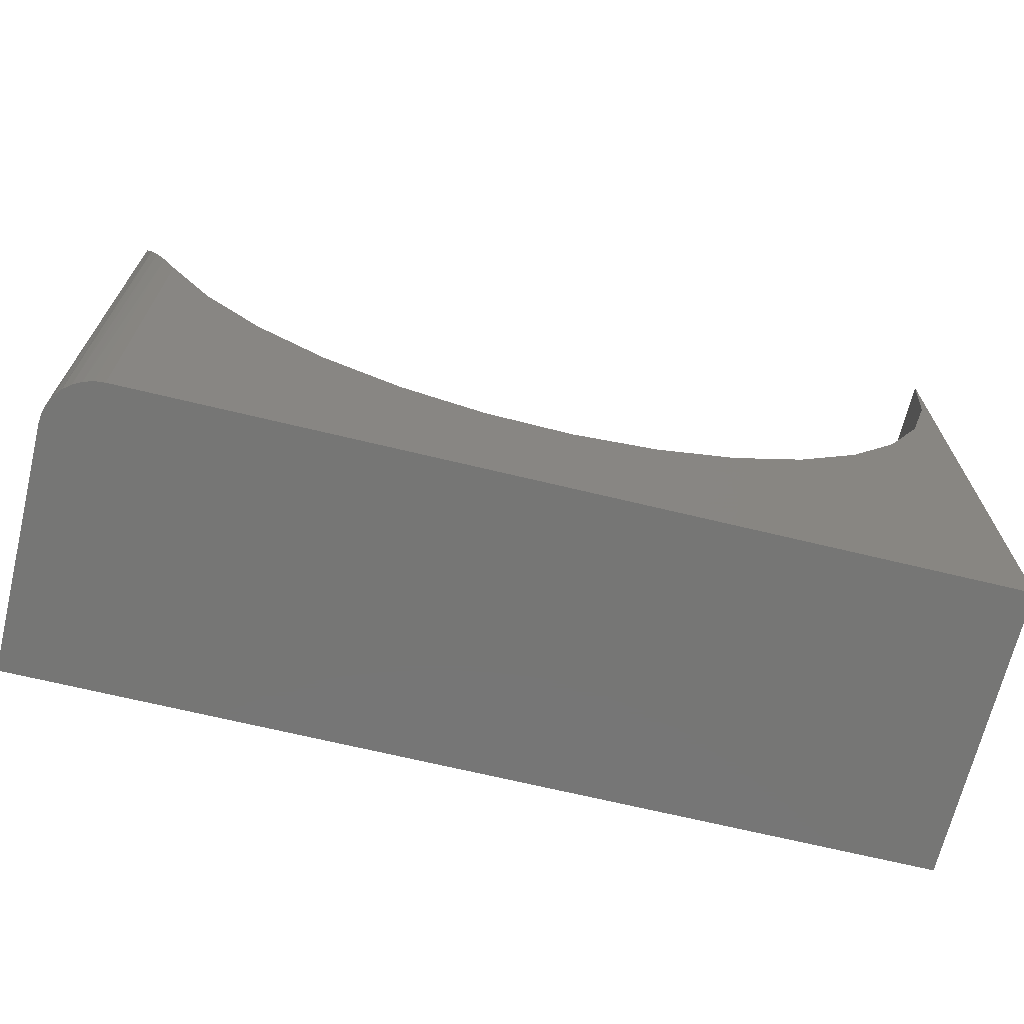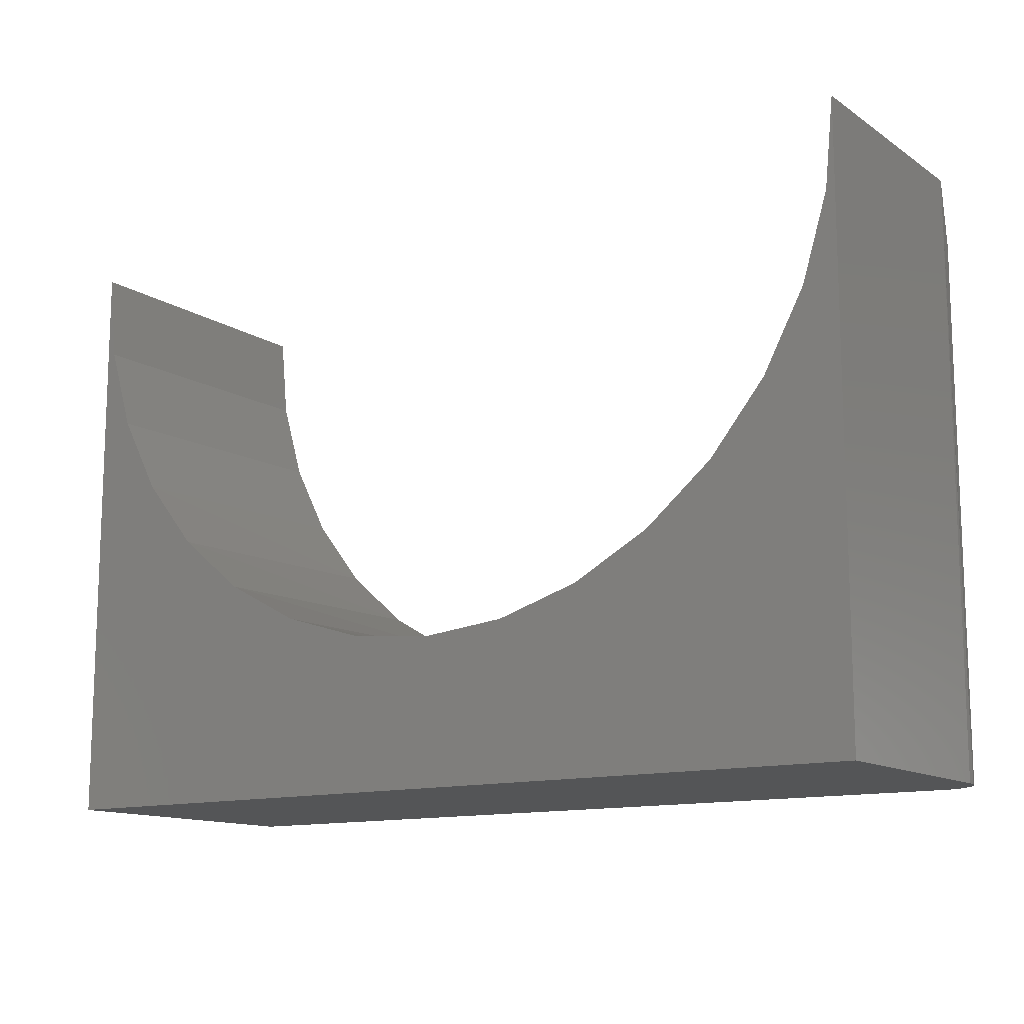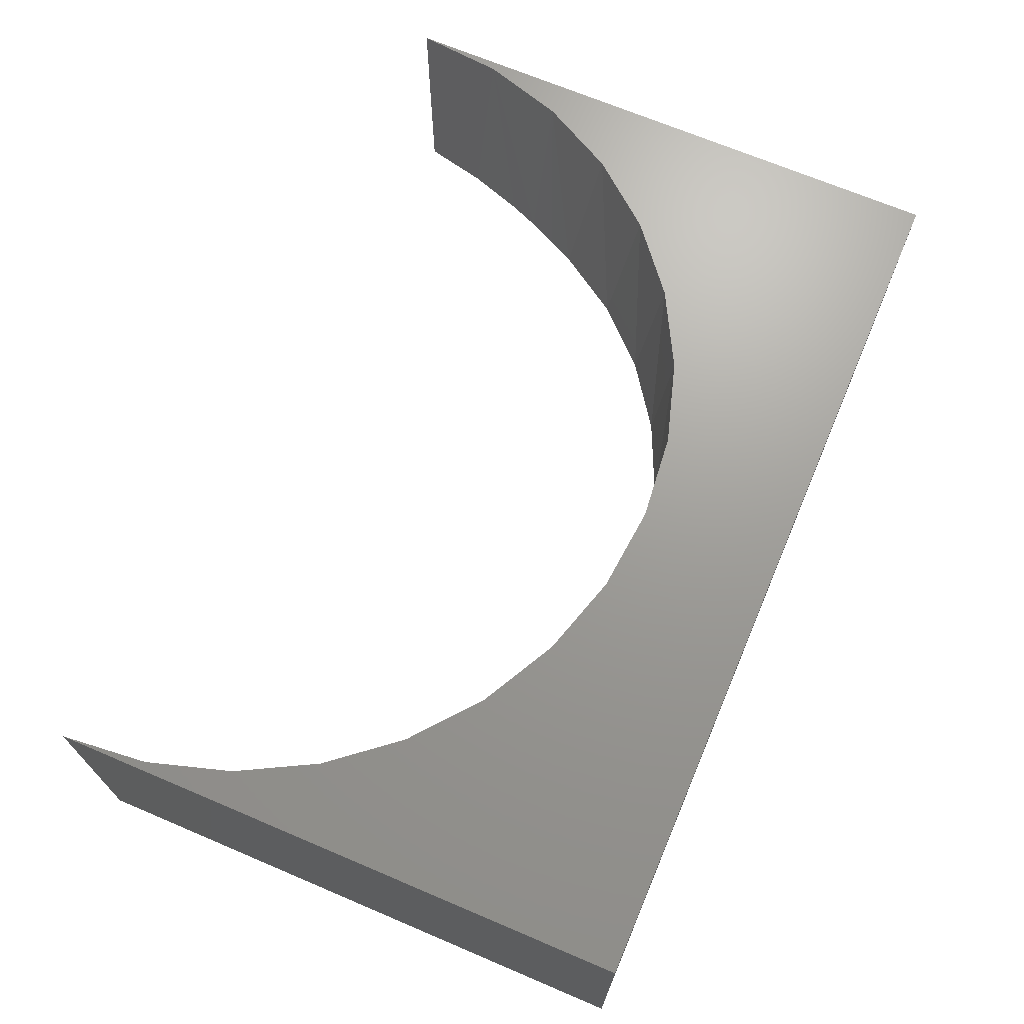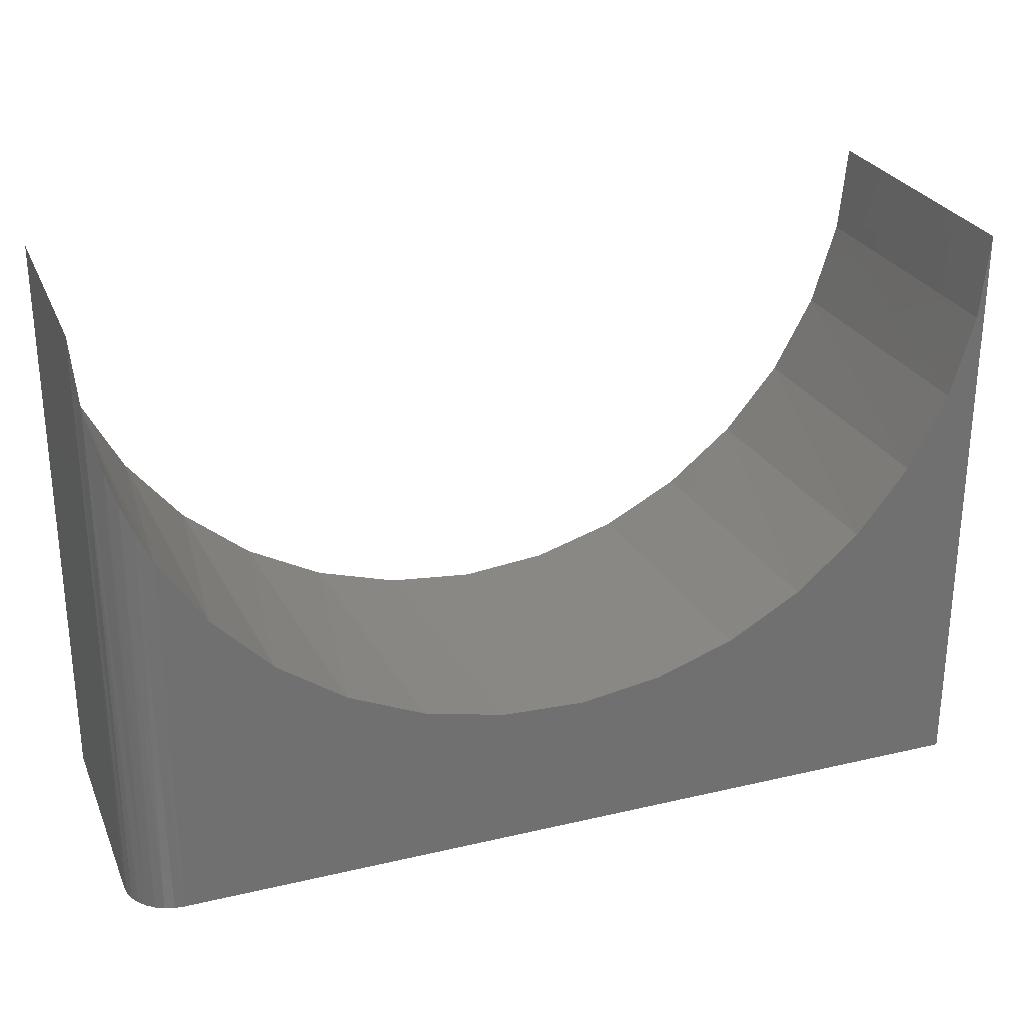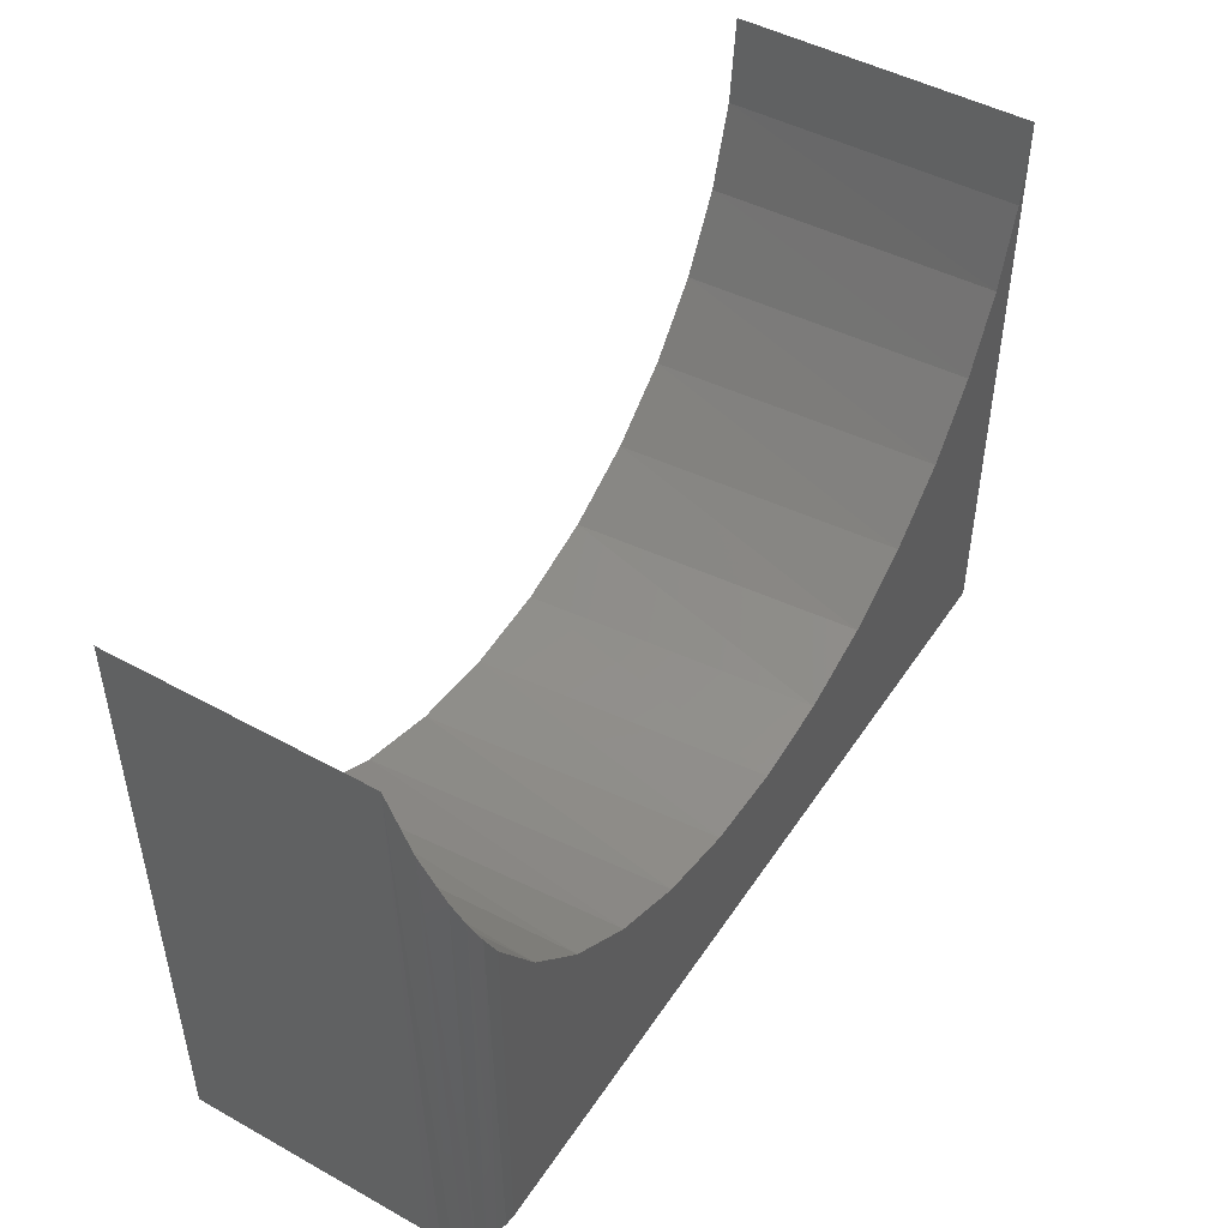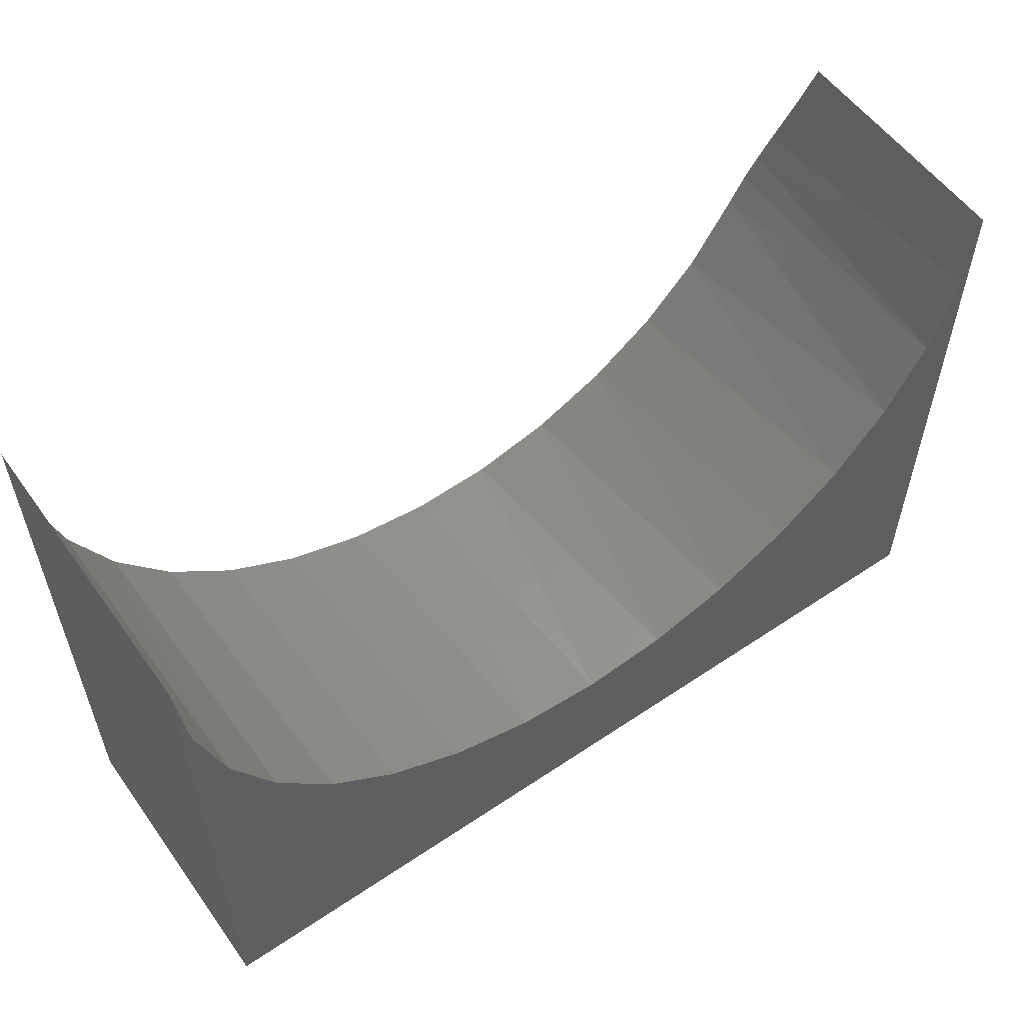
<metadata>
{"format":"stl","ext":"stl","renderer":"f3d","projection":"perspective","resolution":1024,"background":"white","views":[{"elev":-68.5,"azim":-13.6,"up":"+Z"},{"elev":-12.8,"azim":-145.6,"up":"+Z"},{"elev":69.1,"azim":113.0,"up":"+Y"},{"elev":27.2,"azim":-19.9,"up":"+Z"},{"elev":47.5,"azim":-58.1,"up":"+Z"},{"elev":56.2,"azim":144.8,"up":"+Z"}]}
</metadata>
<code>
# stl→obj: 49 verts, 94 faces
v 0.3438 -0.2734 -0.2188
v 0.3438 -0.2734 0.3304
v 0.3363 -0.2734 0.2522
v 0.3142 -0.2734 0.1768
v 0.2782 -0.2734 0.1069
v 0.2297 -0.2734 0.04507
v 0.1704 -0.2734 -0.006476
v 0.1024 -0.2734 -0.04589
v 0.0282 -0.2734 -0.07175
v -0.04956 -0.2734 -0.08311
v -0.4375 -0.2734 -0.2188
v -0.1281 -0.2734 -0.07959
v -0.2045 -0.2734 -0.06129
v -0.2761 -0.2734 -0.02888
v -0.3403 -0.2734 0.01647
v -0.3947 -0.2734 0.07313
v -0.4375 -0.2734 0.1391
v -0.4844 -0.2266 0.3304
v -0.4844 3.253e-17 0.3304
v -0.4844 -0.2266 -0.2188
v -0.4844 0 -0.2188
v 0.3122 6.795e-17 0.172
v 0.3358 7.357e-17 0.2496
v 0.274 6.185e-17 0.1004
v 0.2225 5.551e-17 0.03764
v 0.1597 4.917e-17 -0.01385
v 0.08814 4.307e-17 -0.05212
v 0.01047 3.745e-17 -0.07568
v -0.07031 3.253e-17 -0.08363
v -0.1511 2.848e-17 -0.07568
v -0.2288 2.548e-17 -0.05212
v -0.3004 2.363e-17 -0.01385
v -0.3631 2.301e-17 0.03764
v -0.4146 2.363e-17 0.1004
v -0.4529 2.548e-17 0.172
v -0.4504 -0.2716 0.1662
v 0.3438 7.646e-17 0.3304
v -0.4612 -0.267 0.194
v -0.4764 2.848e-17 0.2496
v -0.4699 -0.2604 0.222
v -0.4805 -0.2452 0.274
v -0.4706 -0.2597 -0.2188
v -0.4554 -0.2699 -0.2188
v -0.4635 -0.2655 -0.2188
v 0.3438 4.597e-17 -0.2188
v -0.4466 -0.2725 -0.2188
v -0.4765 -0.2526 -0.2188
v -0.4808 -0.2445 -0.2188
v -0.4835 -0.2357 -0.2188
f 1 2 3
f 1 3 4
f 1 4 5
f 1 5 6
f 1 6 7
f 1 7 8
f 1 8 9
f 1 9 10
f 1 10 11
f 11 10 12
f 11 12 13
f 11 13 14
f 11 14 15
f 11 15 16
f 11 16 17
f 18 19 20
f 20 19 21
f 22 4 23
f 5 4 22
f 24 5 22
f 6 5 24
f 25 6 24
f 7 6 25
f 26 7 25
f 8 7 26
f 27 8 26
f 9 8 27
f 28 9 27
f 10 9 28
f 29 10 28
f 12 10 29
f 30 12 29
f 13 12 30
f 31 13 30
f 14 13 31
f 32 14 31
f 15 14 32
f 33 15 32
f 16 15 33
f 34 16 33
f 17 16 34
f 17 34 35
f 17 35 36
f 4 3 23
f 23 3 2
f 23 2 37
f 36 35 38
f 38 35 39
f 38 39 40
f 40 39 41
f 41 39 19
f 41 19 18
f 42 43 44
f 45 1 11
f 45 11 46
f 45 46 21
f 46 43 42
f 46 42 47
f 46 47 48
f 46 48 49
f 46 49 20
f 46 20 21
f 11 36 46
f 11 17 36
f 41 48 47
f 41 47 42
f 41 42 40
f 40 42 44
f 40 44 38
f 38 44 43
f 38 43 36
f 43 46 36
f 18 20 49
f 18 49 48
f 18 48 41
f 45 21 29
f 45 29 28
f 45 28 27
f 45 27 26
f 45 26 25
f 45 25 24
f 45 24 22
f 45 22 23
f 45 23 37
f 21 19 39
f 21 39 35
f 21 35 34
f 21 34 33
f 21 33 32
f 21 32 31
f 21 31 30
f 21 30 29
f 1 45 2
f 2 45 37

</code>
